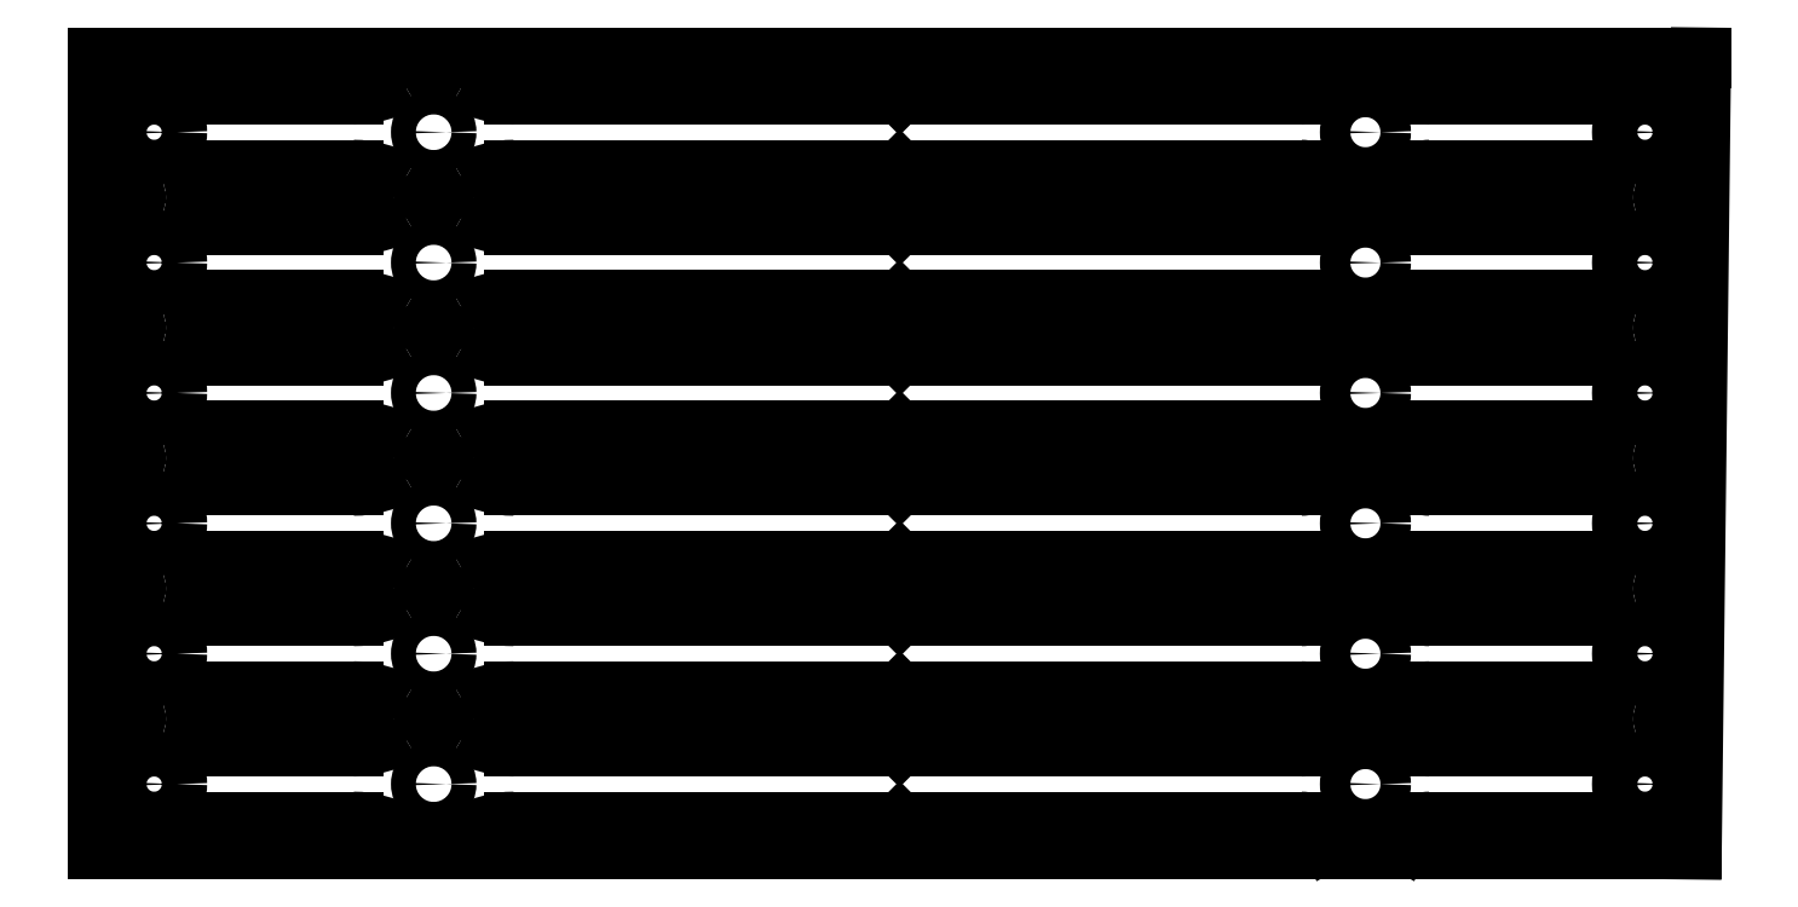
<metadata>
{"format":"dxf","ext":"dxf","renderer":"ezdxf+matplotlib","layout":"modelspace","background":"white","min_lineweight":24,"dpi":150}
</metadata>
<code>
0
SECTION
2
ENTITIES
0
CIRCLE
8
0
10
160
20
0
40
2.438
0
CIRCLE
8
0
10
130
20
0
40
1.64
0
CIRCLE
8
0
10
30
20
0
40
1.34
0
CIRCLE
8
0
10
0
20
0
40
2.438
0
LINE
8
0
10
134.3
20
5.56
11
134
21
6
0
LINE
8
0
10
134
20
-6
11
134.3
21
-5.56
0
LINE
8
0
10
126.8
20
-6.5
11
133.2
21
-6.5
0
LINE
8
0
10
125.7
20
-5.56
11
126
21
-6
0
LINE
8
0
10
80
20
-4.46
11
80.11
21
-4.353
0
LINE
8
0
10
79.89
20
-4.353
11
80
21
-4.46
0
LINE
8
0
10
80
20
4.46
11
79.89
21
4.353
0
LINE
8
0
10
80.11
20
4.353
11
80
21
4.46
0
LINE
8
0
10
126
20
6
11
125.7
21
5.56
0
LINE
8
0
10
133.2
20
6.5
11
126.8
21
6.5
0
LINE
8
0
10
123.1
20
4.06
11
80.81
21
4.06
0
LINE
8
0
10
80.81
20
-4.06
11
123.1
21
-4.06
0
LINE
8
0
10
79.19
20
4.06
11
38.64
21
4.06
0
LINE
8
0
10
38.64
20
-4.06
11
79.19
21
-4.06
0
ARC
8
0
10
133.2
20
5.5
40
1
50
30
51
90
0
ARC
8
0
10
136.9
20
7.06
40
3
50
210
51
270
0
ARC
8
0
10
136.9
20
-7.06
40
3
50
90
51
150
0
ARC
8
0
10
133.2
20
-5.5
40
1
50
270
51
330
0
ARC
8
0
10
126.8
20
-5.5
40
1
50
210
51
270
0
ARC
8
0
10
123.1
20
-7.06
40
3
50
30
51
90
0
ARC
8
0
10
80.81
20
-5.06
40
1
50
90
51
135
0
ARC
8
0
10
79.19
20
-5.06
40
1
50
45
51
90
0
ARC
8
0
10
38.64
20
-14.06
40
10
50
90
51
121.6
0
ARC
8
0
10
30
20
0
40
6.5
50
238.4
51
301.6
0
ARC
8
0
10
21.36
20
-14.06
40
10
50
58.44
51
90
0
ARC
8
0
10
21.36
20
14.06
40
10
50
270
51
301.6
0
ARC
8
0
10
30
20
0
40
6.5
50
58.44
51
121.6
0
ARC
8
0
10
38.64
20
14.06
40
10
50
238.4
51
270
0
ARC
8
0
10
79.19
20
5.06
40
1
50
270
51
315
0
ARC
8
0
10
80.81
20
5.06
40
1
50
225
51
270
0
ARC
8
0
10
123.1
20
7.06
40
3
50
270
51
330
0
ARC
8
0
10
126.8
20
5.5
40
1
50
90
51
150
0
LINE
8
0
10
21.36
20
4.06
11
4.622
21
4.06
0
ARC
8
0
10
4.622
20
24.06
40
20
50
259.1
51
270
0
LINE
8
0
10
4.622
20
-4.06
11
21.36
21
-4.06
0
ARC
8
0
10
0
20
0
40
4.5
50
79.12
51
280.9
0
ARC
8
0
10
4.622
20
-24.06
40
20
50
90
51
100.9
0
LINE
8
0
10
136.9
20
-4.06
11
155.4
21
-4.06
0
ARC
8
0
10
155.4
20
-24.06
40
20
50
79.12
51
90
0
LINE
8
0
10
155.4
20
4.06
11
136.9
21
4.06
0
ARC
8
0
10
160
20
0
40
4.5
50
259.1
51
100.9
0
ARC
8
0
10
155.4
20
24.06
40
20
50
270
51
280.9
0
CIRCLE
8
0
10
160
20
14
40
2.438
0
CIRCLE
8
0
10
130
20
14
40
1.64
0
CIRCLE
8
0
10
30
20
14
40
1.34
0
CIRCLE
8
0
10
0
20
14
40
2.438
0
LINE
8
0
10
134.3
20
19.56
11
134
21
20
0
LINE
8
0
10
134
20
8
11
134.3
21
8.44
0
LINE
8
0
10
126.8
20
7.5
11
133.2
21
7.5
0
LINE
8
0
10
125.7
20
8.44
11
126
21
8
0
LINE
8
0
10
80
20
9.54
11
80.11
21
9.647
0
LINE
8
0
10
79.89
20
9.647
11
80
21
9.54
0
LINE
8
0
10
80
20
18.46
11
79.89
21
18.35
0
LINE
8
0
10
80.11
20
18.35
11
80
21
18.46
0
LINE
8
0
10
126
20
20
11
125.7
21
19.56
0
LINE
8
0
10
133.2
20
20.5
11
126.8
21
20.5
0
LINE
8
0
10
123.1
20
18.06
11
80.81
21
18.06
0
LINE
8
0
10
80.81
20
9.94
11
123.1
21
9.94
0
LINE
8
0
10
79.19
20
18.06
11
38.64
21
18.06
0
LINE
8
0
10
38.64
20
9.94
11
79.19
21
9.94
0
ARC
8
0
10
133.2
20
19.5
40
1
50
30
51
90
0
ARC
8
0
10
136.9
20
21.06
40
3
50
210
51
270
0
ARC
8
0
10
136.9
20
6.94
40
3
50
90
51
150
0
ARC
8
0
10
133.2
20
8.5
40
1
50
270
51
330
0
ARC
8
0
10
126.8
20
8.5
40
1
50
210
51
270
0
ARC
8
0
10
123.1
20
6.94
40
3
50
30
51
90
0
ARC
8
0
10
80.81
20
8.94
40
1
50
90
51
135
0
ARC
8
0
10
79.19
20
8.94
40
1
50
45
51
90
0
ARC
8
0
10
38.64
20
-0.06
40
10
50
90
51
121.6
0
ARC
8
0
10
30
20
14
40
6.5
50
238.4
51
301.6
0
ARC
8
0
10
21.36
20
-0.06
40
10
50
58.44
51
90
0
ARC
8
0
10
21.36
20
28.06
40
10
50
270
51
301.6
0
ARC
8
0
10
30
20
14
40
6.5
50
58.44
51
121.6
0
ARC
8
0
10
38.64
20
28.06
40
10
50
238.4
51
270
0
ARC
8
0
10
79.19
20
19.06
40
1
50
270
51
315
0
ARC
8
0
10
80.81
20
19.06
40
1
50
225
51
270
0
ARC
8
0
10
123.1
20
21.06
40
3
50
270
51
330
0
ARC
8
0
10
126.8
20
19.5
40
1
50
90
51
150
0
LINE
8
0
10
21.36
20
18.06
11
4.622
21
18.06
0
ARC
8
0
10
4.622
20
38.06
40
20
50
259.1
51
270
0
LINE
8
0
10
4.622
20
9.94
11
21.36
21
9.94
0
ARC
8
0
10
0
20
14
40
4.5
50
79.12
51
280.9
0
ARC
8
0
10
4.622
20
-10.06
40
20
50
90
51
100.9
0
LINE
8
0
10
136.9
20
9.94
11
155.4
21
9.94
0
ARC
8
0
10
155.4
20
-10.06
40
20
50
79.12
51
90
0
LINE
8
0
10
155.4
20
18.06
11
136.9
21
18.06
0
ARC
8
0
10
160
20
14
40
4.5
50
259.1
51
100.9
0
ARC
8
0
10
155.4
20
38.06
40
20
50
270
51
280.9
0
CIRCLE
8
0
10
160
20
28
40
2.438
0
CIRCLE
8
0
10
130
20
28
40
1.64
0
CIRCLE
8
0
10
30
20
28
40
1.34
0
CIRCLE
8
0
10
0
20
28
40
2.438
0
LINE
8
0
10
134.3
20
33.56
11
134
21
34
0
LINE
8
0
10
134
20
22
11
134.3
21
22.44
0
LINE
8
0
10
126.8
20
21.5
11
133.2
21
21.5
0
LINE
8
0
10
125.7
20
22.44
11
126
21
22
0
LINE
8
0
10
80
20
23.54
11
80.11
21
23.65
0
LINE
8
0
10
79.89
20
23.65
11
80
21
23.54
0
LINE
8
0
10
80
20
32.46
11
79.89
21
32.35
0
LINE
8
0
10
80.11
20
32.35
11
80
21
32.46
0
LINE
8
0
10
126
20
34
11
125.7
21
33.56
0
LINE
8
0
10
133.2
20
34.5
11
126.8
21
34.5
0
LINE
8
0
10
123.1
20
32.06
11
80.81
21
32.06
0
LINE
8
0
10
80.81
20
23.94
11
123.1
21
23.94
0
LINE
8
0
10
79.19
20
32.06
11
38.64
21
32.06
0
LINE
8
0
10
38.64
20
23.94
11
79.19
21
23.94
0
ARC
8
0
10
133.2
20
33.5
40
1
50
30
51
90
0
ARC
8
0
10
136.9
20
35.06
40
3
50
210
51
270
0
ARC
8
0
10
136.9
20
20.94
40
3
50
90
51
150
0
ARC
8
0
10
133.2
20
22.5
40
1
50
270
51
330
0
ARC
8
0
10
126.8
20
22.5
40
1
50
210
51
270
0
ARC
8
0
10
123.1
20
20.94
40
3
50
30
51
90
0
ARC
8
0
10
80.81
20
22.94
40
1
50
90
51
135
0
ARC
8
0
10
79.19
20
22.94
40
1
50
45
51
90
0
ARC
8
0
10
38.64
20
13.94
40
10
50
90
51
121.6
0
ARC
8
0
10
30
20
28
40
6.5
50
238.4
51
301.6
0
ARC
8
0
10
21.36
20
13.94
40
10
50
58.44
51
90
0
ARC
8
0
10
21.36
20
42.06
40
10
50
270
51
301.6
0
ARC
8
0
10
30
20
28
40
6.5
50
58.44
51
121.6
0
ARC
8
0
10
38.64
20
42.06
40
10
50
238.4
51
270
0
ARC
8
0
10
79.19
20
33.06
40
1
50
270
51
315
0
ARC
8
0
10
80.81
20
33.06
40
1
50
225
51
270
0
ARC
8
0
10
123.1
20
35.06
40
3
50
270
51
330
0
ARC
8
0
10
126.8
20
33.5
40
1
50
90
51
150
0
LINE
8
0
10
21.36
20
32.06
11
4.622
21
32.06
0
ARC
8
0
10
4.622
20
52.06
40
20
50
259.1
51
270
0
LINE
8
0
10
4.622
20
23.94
11
21.36
21
23.94
0
ARC
8
0
10
0
20
28
40
4.5
50
79.12
51
280.9
0
ARC
8
0
10
4.622
20
3.94
40
20
50
90
51
100.9
0
LINE
8
0
10
136.9
20
23.94
11
155.4
21
23.94
0
ARC
8
0
10
155.4
20
3.94
40
20
50
79.12
51
90
0
LINE
8
0
10
155.4
20
32.06
11
136.9
21
32.06
0
ARC
8
0
10
160
20
28
40
4.5
50
259.1
51
100.9
0
ARC
8
0
10
155.4
20
52.06
40
20
50
270
51
280.9
0
CIRCLE
8
0
10
160
20
42
40
2.438
0
CIRCLE
8
0
10
130
20
42
40
1.64
0
CIRCLE
8
0
10
30
20
42
40
1.34
0
CIRCLE
8
0
10
0
20
42
40
2.438
0
LINE
8
0
10
134.3
20
47.56
11
134
21
48
0
LINE
8
0
10
134
20
36
11
134.3
21
36.44
0
LINE
8
0
10
126.8
20
35.5
11
133.2
21
35.5
0
LINE
8
0
10
125.7
20
36.44
11
126
21
36
0
LINE
8
0
10
80
20
37.54
11
80.11
21
37.65
0
LINE
8
0
10
79.89
20
37.65
11
80
21
37.54
0
LINE
8
0
10
80
20
46.46
11
79.89
21
46.35
0
LINE
8
0
10
80.11
20
46.35
11
80
21
46.46
0
LINE
8
0
10
126
20
48
11
125.7
21
47.56
0
LINE
8
0
10
133.2
20
48.5
11
126.8
21
48.5
0
LINE
8
0
10
123.1
20
46.06
11
80.81
21
46.06
0
LINE
8
0
10
80.81
20
37.94
11
123.1
21
37.94
0
LINE
8
0
10
79.19
20
46.06
11
38.64
21
46.06
0
LINE
8
0
10
38.64
20
37.94
11
79.19
21
37.94
0
ARC
8
0
10
133.2
20
47.5
40
1
50
30
51
90
0
ARC
8
0
10
136.9
20
49.06
40
3
50
210
51
270
0
ARC
8
0
10
136.9
20
34.94
40
3
50
90
51
150
0
ARC
8
0
10
133.2
20
36.5
40
1
50
270
51
330
0
ARC
8
0
10
126.8
20
36.5
40
1
50
210
51
270
0
ARC
8
0
10
123.1
20
34.94
40
3
50
30
51
90
0
ARC
8
0
10
80.81
20
36.94
40
1
50
90
51
135
0
ARC
8
0
10
79.19
20
36.94
40
1
50
45
51
90
0
ARC
8
0
10
38.64
20
27.94
40
10
50
90
51
121.6
0
ARC
8
0
10
30
20
42
40
6.5
50
238.4
51
301.6
0
ARC
8
0
10
21.36
20
27.94
40
10
50
58.44
51
90
0
ARC
8
0
10
21.36
20
56.06
40
10
50
270
51
301.6
0
ARC
8
0
10
30
20
42
40
6.5
50
58.44
51
121.6
0
ARC
8
0
10
38.64
20
56.06
40
10
50
238.4
51
270
0
ARC
8
0
10
79.19
20
47.06
40
1
50
270
51
315
0
ARC
8
0
10
80.81
20
47.06
40
1
50
225
51
270
0
ARC
8
0
10
123.1
20
49.06
40
3
50
270
51
330
0
ARC
8
0
10
126.8
20
47.5
40
1
50
90
51
150
0
LINE
8
0
10
21.36
20
46.06
11
4.622
21
46.06
0
ARC
8
0
10
4.622
20
66.06
40
20
50
259.1
51
270
0
LINE
8
0
10
4.622
20
37.94
11
21.36
21
37.94
0
ARC
8
0
10
0
20
42
40
4.5
50
79.12
51
280.9
0
ARC
8
0
10
4.622
20
17.94
40
20
50
90
51
100.9
0
LINE
8
0
10
136.9
20
37.94
11
155.4
21
37.94
0
ARC
8
0
10
155.4
20
17.94
40
20
50
79.12
51
90
0
LINE
8
0
10
155.4
20
46.06
11
136.9
21
46.06
0
ARC
8
0
10
160
20
42
40
4.5
50
259.1
51
100.9
0
ARC
8
0
10
155.4
20
66.06
40
20
50
270
51
280.9
0
CIRCLE
8
0
10
160
20
56
40
2.438
0
CIRCLE
8
0
10
130
20
56
40
1.64
0
CIRCLE
8
0
10
30
20
56
40
1.34
0
CIRCLE
8
0
10
0
20
56
40
2.438
0
LINE
8
0
10
134.3
20
61.56
11
134
21
62
0
LINE
8
0
10
134
20
50
11
134.3
21
50.44
0
LINE
8
0
10
126.8
20
49.5
11
133.2
21
49.5
0
LINE
8
0
10
125.7
20
50.44
11
126
21
50
0
LINE
8
0
10
80
20
51.54
11
80.11
21
51.65
0
LINE
8
0
10
79.89
20
51.65
11
80
21
51.54
0
LINE
8
0
10
80
20
60.46
11
79.89
21
60.35
0
LINE
8
0
10
80.11
20
60.35
11
80
21
60.46
0
LINE
8
0
10
126
20
62
11
125.7
21
61.56
0
LINE
8
0
10
133.2
20
62.5
11
126.8
21
62.5
0
LINE
8
0
10
123.1
20
60.06
11
80.81
21
60.06
0
LINE
8
0
10
80.81
20
51.94
11
123.1
21
51.94
0
LINE
8
0
10
79.19
20
60.06
11
38.64
21
60.06
0
LINE
8
0
10
38.64
20
51.94
11
79.19
21
51.94
0
ARC
8
0
10
133.2
20
61.5
40
1
50
30
51
90
0
ARC
8
0
10
136.9
20
63.06
40
3
50
210
51
270
0
ARC
8
0
10
136.9
20
48.94
40
3
50
90
51
150
0
ARC
8
0
10
133.2
20
50.5
40
1
50
270
51
330
0
ARC
8
0
10
126.8
20
50.5
40
1
50
210
51
270
0
ARC
8
0
10
123.1
20
48.94
40
3
50
30
51
90
0
ARC
8
0
10
80.81
20
50.94
40
1
50
90
51
135
0
ARC
8
0
10
79.19
20
50.94
40
1
50
45
51
90
0
ARC
8
0
10
38.64
20
41.94
40
10
50
90
51
121.6
0
ARC
8
0
10
30
20
56
40
6.5
50
238.4
51
301.6
0
ARC
8
0
10
21.36
20
41.94
40
10
50
58.44
51
90
0
ARC
8
0
10
21.36
20
70.06
40
10
50
270
51
301.6
0
ARC
8
0
10
30
20
56
40
6.5
50
58.44
51
121.6
0
ARC
8
0
10
38.64
20
70.06
40
10
50
238.4
51
270
0
ARC
8
0
10
79.19
20
61.06
40
1
50
270
51
315
0
ARC
8
0
10
80.81
20
61.06
40
1
50
225
51
270
0
ARC
8
0
10
123.1
20
63.06
40
3
50
270
51
330
0
ARC
8
0
10
126.8
20
61.5
40
1
50
90
51
150
0
LINE
8
0
10
21.36
20
60.06
11
4.622
21
60.06
0
ARC
8
0
10
4.622
20
80.06
40
20
50
259.1
51
270
0
LINE
8
0
10
4.622
20
51.94
11
21.36
21
51.94
0
ARC
8
0
10
0
20
56
40
4.5
50
79.12
51
280.9
0
ARC
8
0
10
4.622
20
31.94
40
20
50
90
51
100.9
0
LINE
8
0
10
136.9
20
51.94
11
155.4
21
51.94
0
ARC
8
0
10
155.4
20
31.94
40
20
50
79.12
51
90
0
LINE
8
0
10
155.4
20
60.06
11
136.9
21
60.06
0
ARC
8
0
10
160
20
56
40
4.5
50
259.1
51
100.9
0
ARC
8
0
10
155.4
20
80.06
40
20
50
270
51
280.9
0
CIRCLE
8
0
10
160
20
70
40
2.438
0
CIRCLE
8
0
10
130
20
70
40
1.64
0
CIRCLE
8
0
10
30
20
70
40
1.34
0
CIRCLE
8
0
10
0
20
70
40
2.438
0
LINE
8
0
10
134.3
20
75.56
11
134
21
76
0
LINE
8
0
10
134
20
64
11
134.3
21
64.44
0
LINE
8
0
10
126.8
20
63.5
11
133.2
21
63.5
0
LINE
8
0
10
125.7
20
64.44
11
126
21
64
0
LINE
8
0
10
80
20
65.54
11
80.11
21
65.65
0
LINE
8
0
10
79.89
20
65.65
11
80
21
65.54
0
LINE
8
0
10
80
20
74.46
11
79.89
21
74.35
0
LINE
8
0
10
80.11
20
74.35
11
80
21
74.46
0
LINE
8
0
10
126
20
76
11
125.7
21
75.56
0
LINE
8
0
10
133.2
20
76.5
11
126.8
21
76.5
0
LINE
8
0
10
123.1
20
74.06
11
80.81
21
74.06
0
LINE
8
0
10
80.81
20
65.94
11
123.1
21
65.94
0
LINE
8
0
10
79.19
20
74.06
11
38.64
21
74.06
0
LINE
8
0
10
38.64
20
65.94
11
79.19
21
65.94
0
ARC
8
0
10
133.2
20
75.5
40
1
50
30
51
90
0
ARC
8
0
10
136.9
20
77.06
40
3
50
210
51
270
0
ARC
8
0
10
136.9
20
62.94
40
3
50
90
51
150
0
ARC
8
0
10
133.2
20
64.5
40
1
50
270
51
330
0
ARC
8
0
10
126.8
20
64.5
40
1
50
210
51
270
0
ARC
8
0
10
123.1
20
62.94
40
3
50
30
51
90
0
ARC
8
0
10
80.81
20
64.94
40
1
50
90
51
135
0
ARC
8
0
10
79.19
20
64.94
40
1
50
45
51
90
0
ARC
8
0
10
38.64
20
55.94
40
10
50
90
51
121.6
0
ARC
8
0
10
30
20
70
40
6.5
50
238.4
51
301.6
0
ARC
8
0
10
21.36
20
55.94
40
10
50
58.44
51
90
0
ARC
8
0
10
21.36
20
84.06
40
10
50
270
51
301.6
0
ARC
8
0
10
30
20
70
40
6.5
50
58.44
51
121.6
0
ARC
8
0
10
38.64
20
84.06
40
10
50
238.4
51
270
0
ARC
8
0
10
79.19
20
75.06
40
1
50
270
51
315
0
ARC
8
0
10
80.81
20
75.06
40
1
50
225
51
270
0
ARC
8
0
10
123.1
20
77.06
40
3
50
270
51
330
0
ARC
8
0
10
126.8
20
75.5
40
1
50
90
51
150
0
LINE
8
0
10
21.36
20
74.06
11
4.622
21
74.06
0
ARC
8
0
10
4.622
20
94.06
40
20
50
259.1
51
270
0
LINE
8
0
10
4.622
20
65.94
11
21.36
21
65.94
0
ARC
8
0
10
0
20
70
40
4.5
50
79.12
51
280.9
0
ARC
8
0
10
4.622
20
45.94
40
20
50
90
51
100.9
0
LINE
8
0
10
136.9
20
65.94
11
155.4
21
65.94
0
ARC
8
0
10
155.4
20
45.94
40
20
50
79.12
51
90
0
LINE
8
0
10
155.4
20
74.06
11
136.9
21
74.06
0
ARC
8
0
10
160
20
70
40
4.5
50
259.1
51
100.9
0
ARC
8
0
10
155.4
20
94.06
40
20
50
270
51
280.9
0
LINE
8
0
10
-6
20
-7
11
-6
21
78
0
LINE
8
0
10
-6
20
78
11
166
21
78
0
LINE
8
0
10
166
20
78
11
165
21
-7
0
LINE
8
0
10
165
20
-7
11
-6
21
-7
0
ENDSEC
0
EOF

</code>
